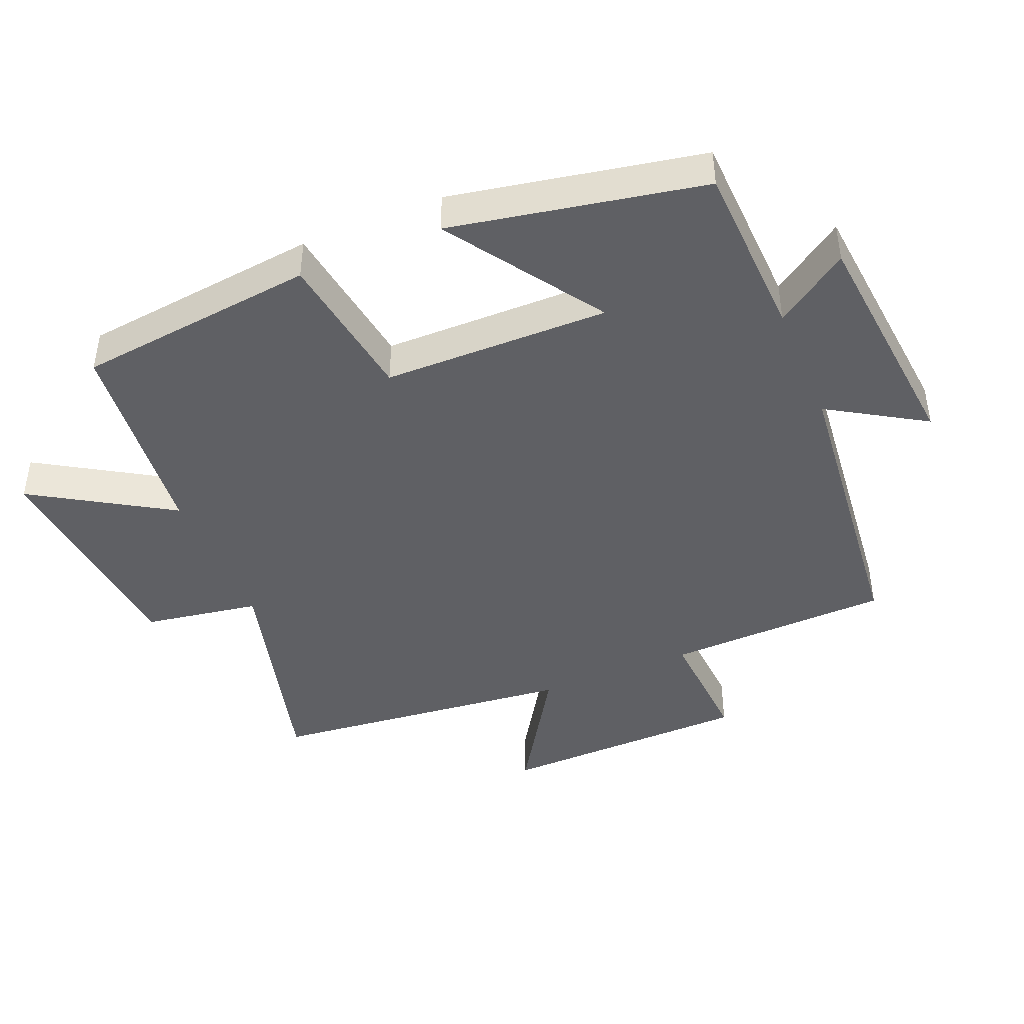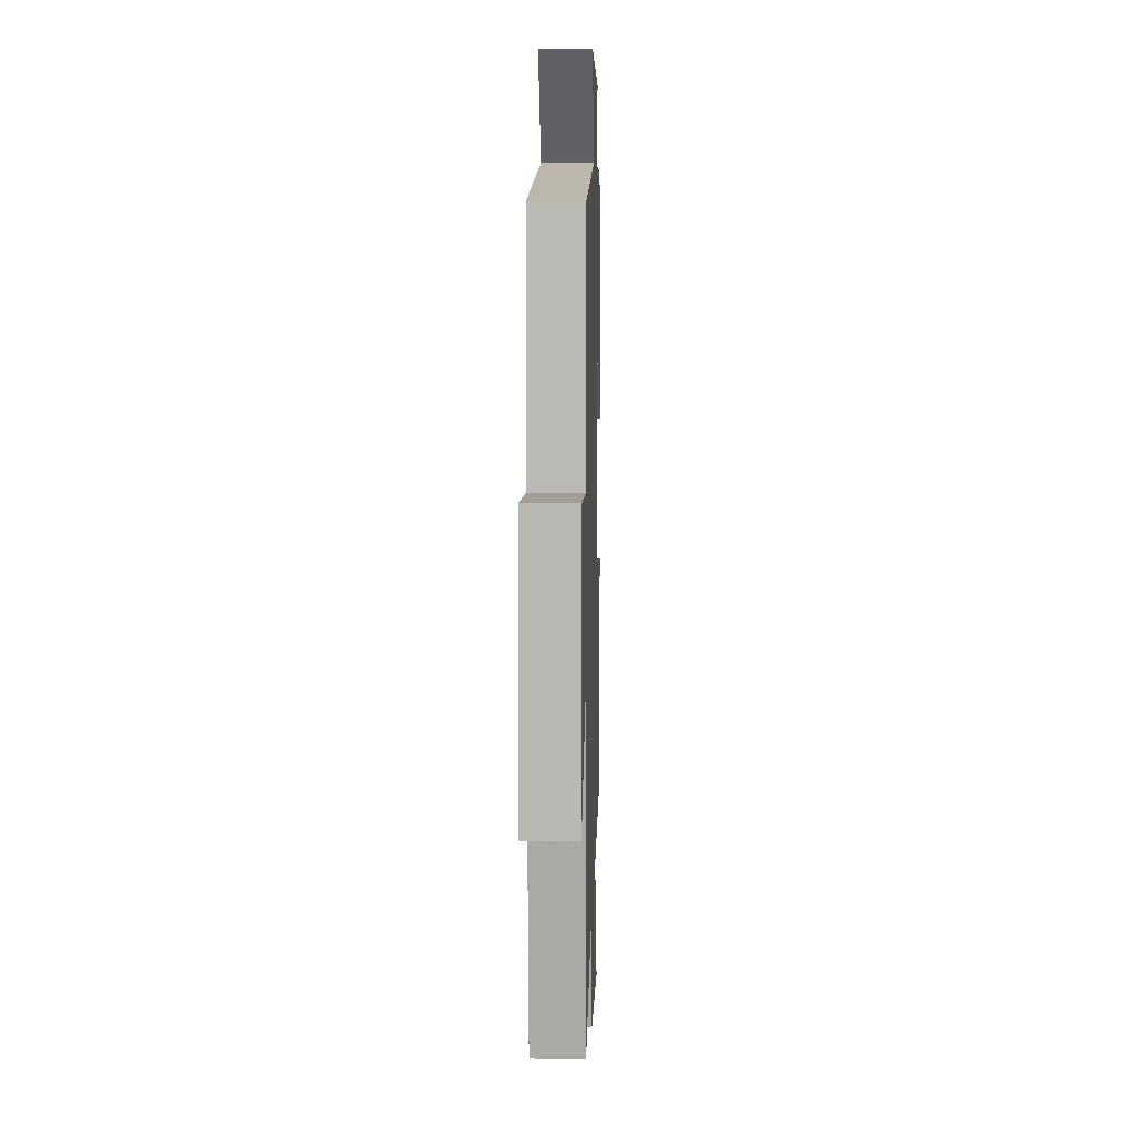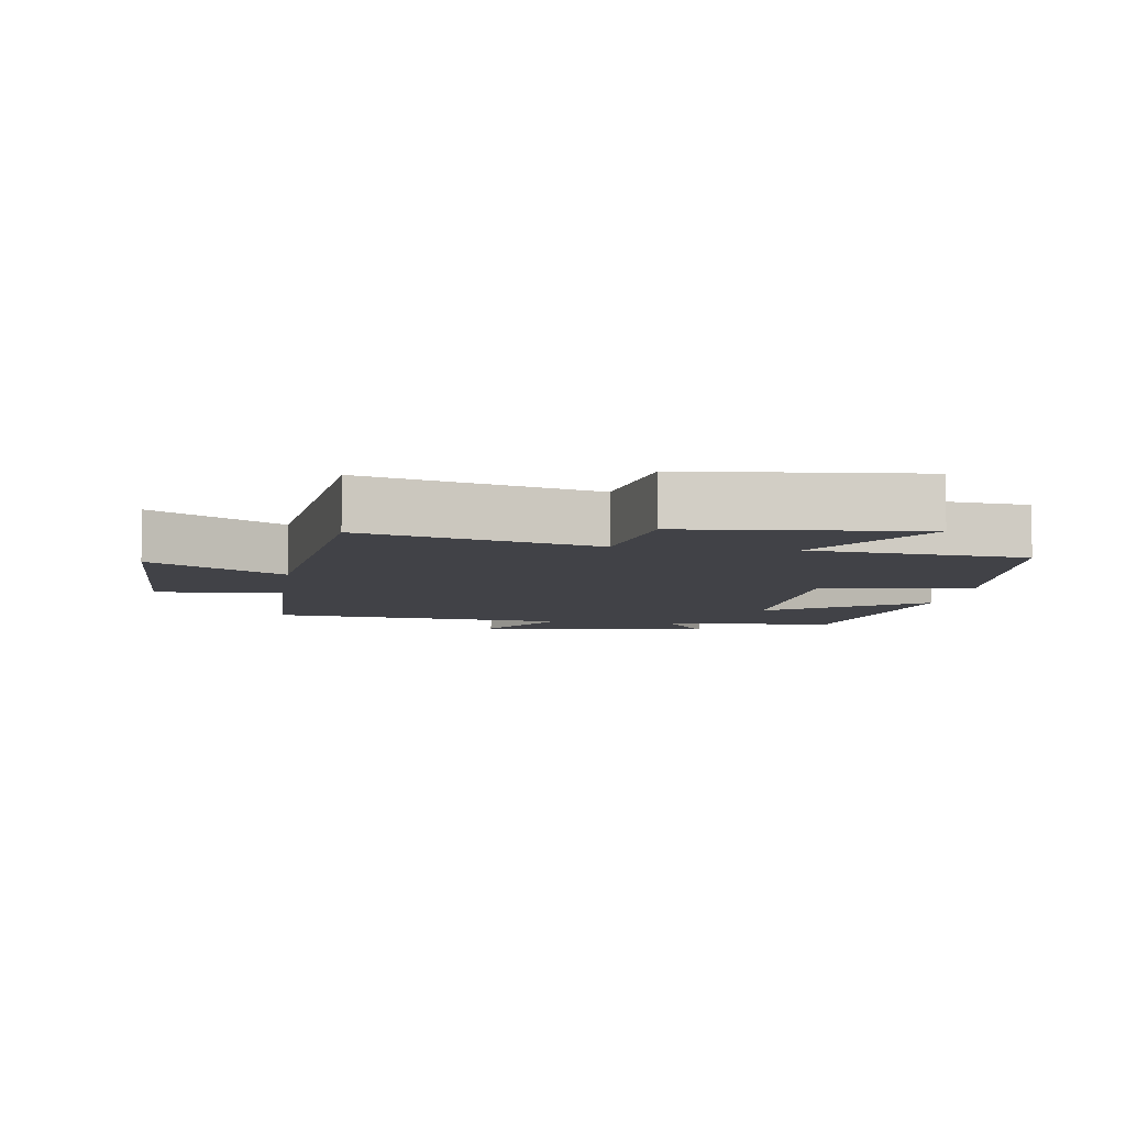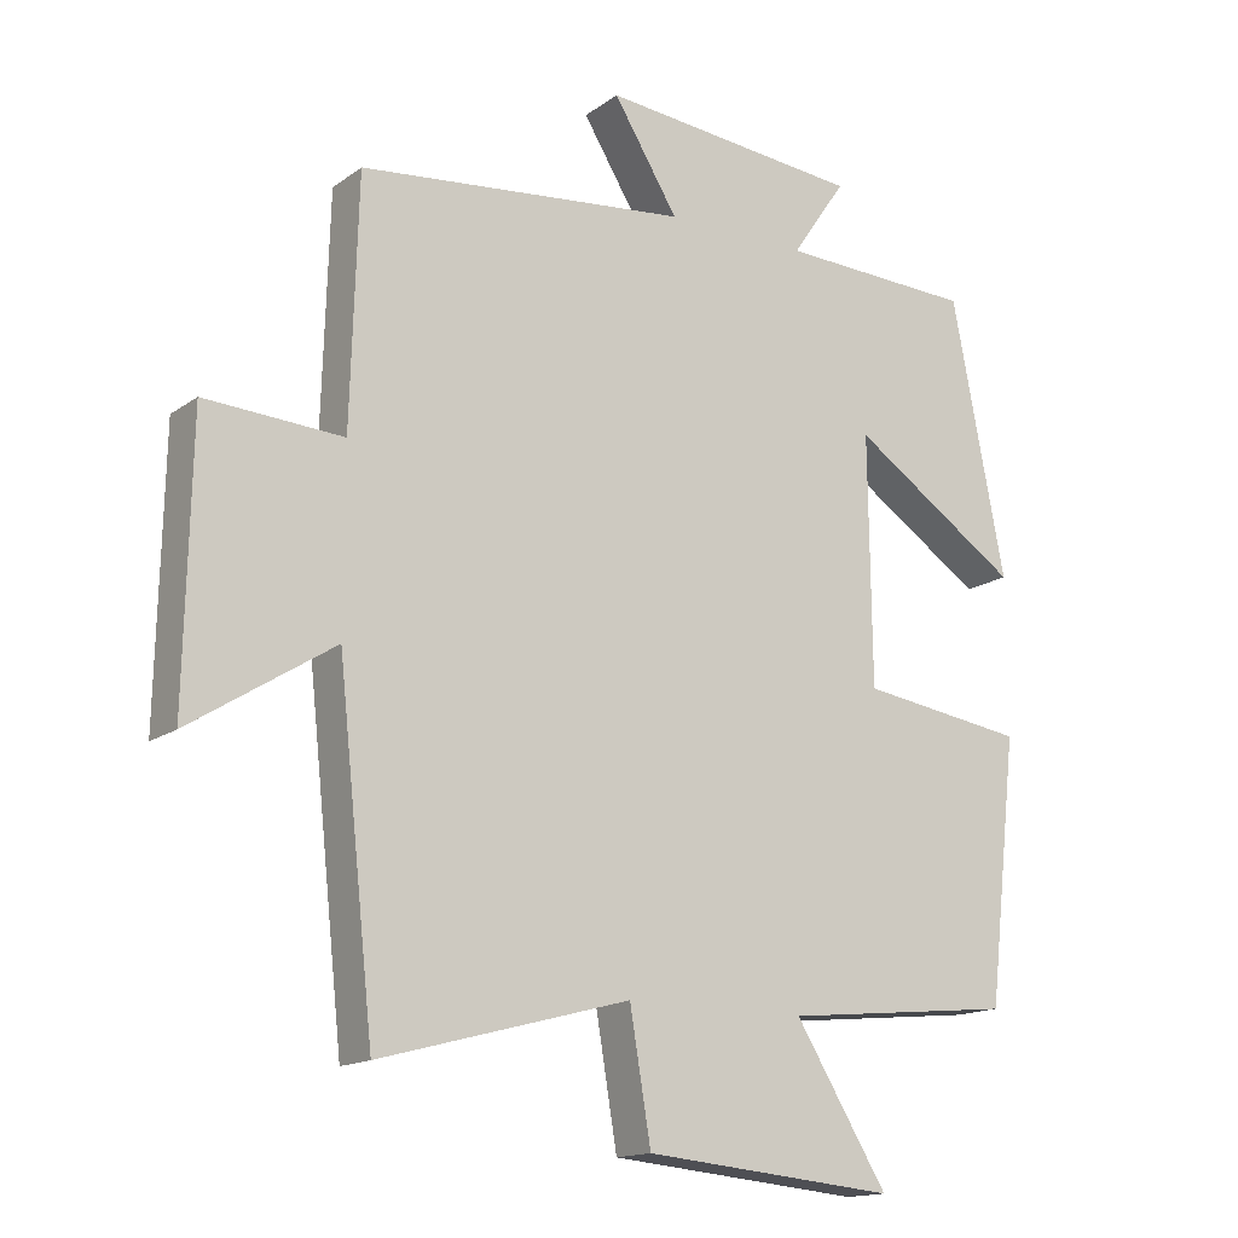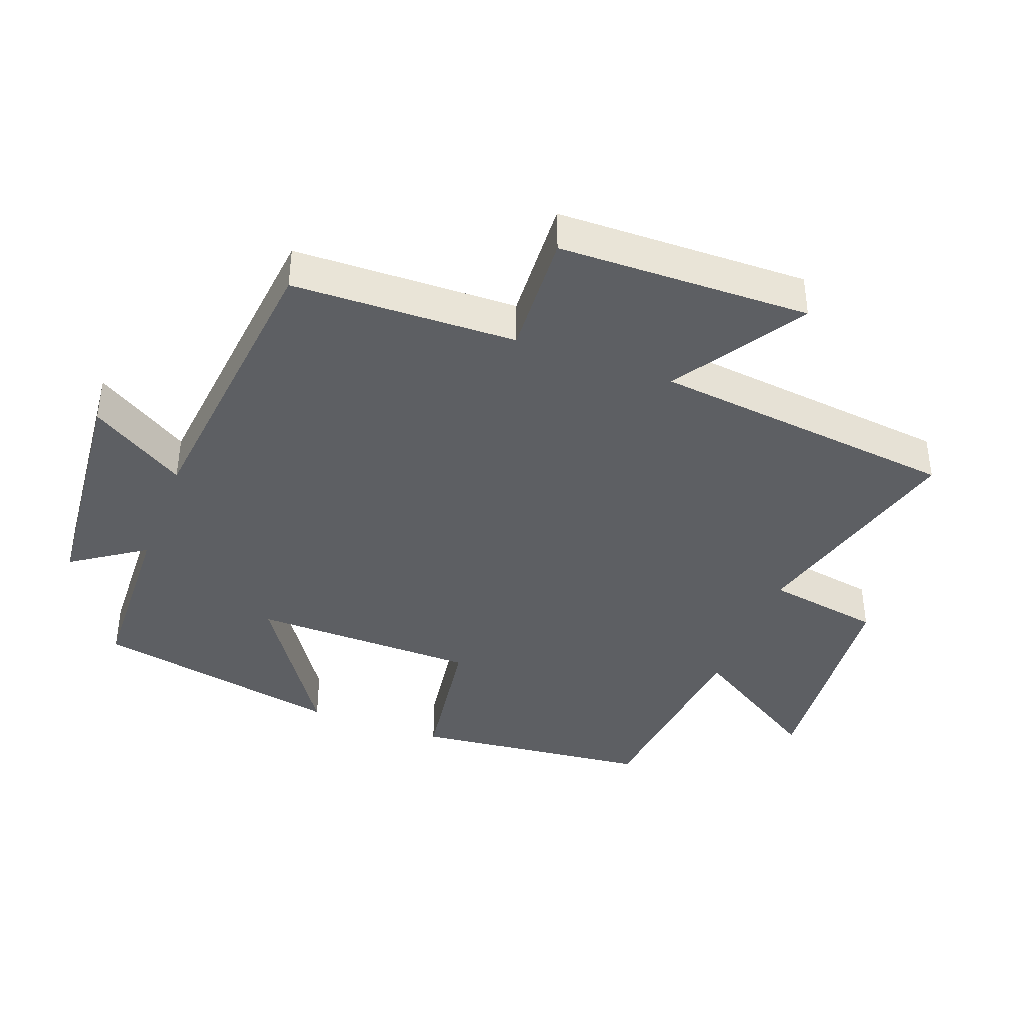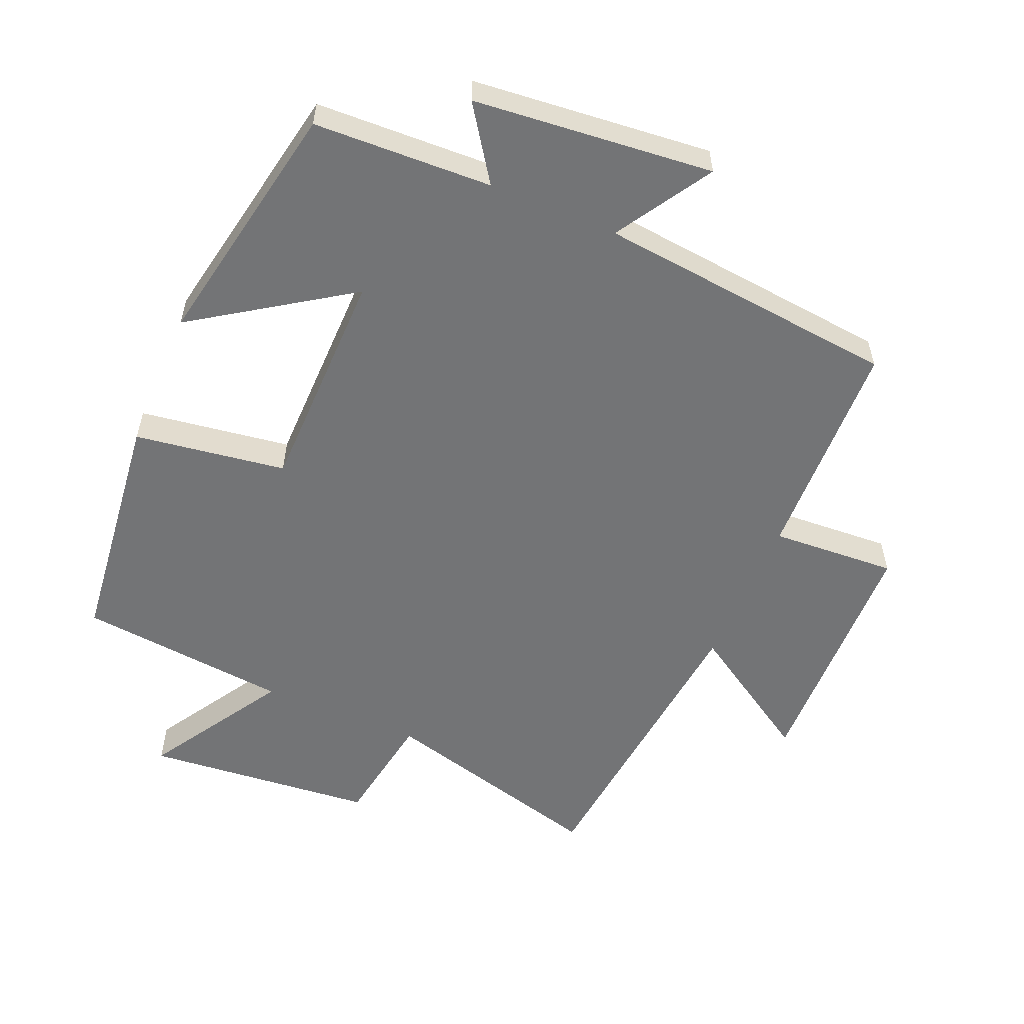
<metadata>
{"format":"obj","ext":"obj","renderer":"f3d","projection":"perspective","resolution":1024,"background":"white","views":[{"elev":-43.6,"azim":-67.3,"up":"+Y"},{"elev":8.3,"azim":91.7,"up":"+Z"},{"elev":-6.8,"azim":171.7,"up":"+Y"},{"elev":-15.4,"azim":145.6,"up":"+Z"},{"elev":-40.0,"azim":69.3,"up":"+Y"},{"elev":-56.1,"azim":-22.9,"up":"+Y"}]}
</metadata>
<code>
v 0.49 0.07 0.452
v 0.5 0.07 0.114
v 0.689 0.07 0.125
v 0.697 0.07 -0.255
v 0.5 0.07 -0.13
v 0.45 0.07 -0.592
v 0.107 0.07 -0.5
v 0.078 0.07 -0.674
v -0.268 0.07 -0.706
v -0.141 0.07 -0.5
v -0.459 0.07 -0.467
v -0.5 0.07 -0.106
v -0.272 0.07 -0.073
v -0.268 0.07 0.267
v -0.5 0.07 0.112
v -0.427 0.07 0.49
v -0.159 0.07 0.5
v -0.234 0.07 0.61
v 0.126 0.07 0.644
v 0.037 0.07 0.5
v 0.49 0 0.452
v 0.5 0 0.114
v 0.689 0 0.125
v 0.697 0 -0.255
v 0.5 0 -0.13
v 0.45 0 -0.592
v 0.107 0 -0.5
v 0.078 0 -0.674
v -0.268 0 -0.706
v -0.141 0 -0.5
v -0.459 0 -0.467
v -0.5 0 -0.106
v -0.272 0 -0.073
v -0.268 0 0.267
v -0.5 0 0.112
v -0.427 0 0.49
v -0.159 0 0.5
v -0.234 0 0.61
v 0.126 0 0.644
v 0.037 0 0.5
f 17 18 19 20
f 16 17 20
f 15 16 20
f 14 15 20
f 20 1 2
f 14 20 2
f 13 14 2
f 10 11 12 13
f 10 13 2 3
f 7 8 9 10
f 7 10 3
f 5 6 7
f 5 7 3
f 3 4 5
f 40 39 38 37
f 40 37 36
f 40 36 35
f 40 35 34
f 22 21 40
f 22 40 34
f 22 34 33
f 33 32 31 30
f 23 22 33 30
f 30 29 28 27
f 23 30 27
f 27 26 25
f 23 27 25
f 25 24 23
f 1 21 22 2
f 2 22 23 3
f 3 23 24 4
f 4 24 25 5
f 5 25 26 6
f 6 26 27 7
f 7 27 28 8
f 8 28 29 9
f 9 29 30 10
f 10 30 31 11
f 11 31 32 12
f 12 32 33 13
f 13 33 34 14
f 14 34 35 15
f 15 35 36 16
f 16 36 37 17
f 17 37 38 18
f 18 38 39 19
f 19 39 40 20
f 20 40 21 1

</code>
